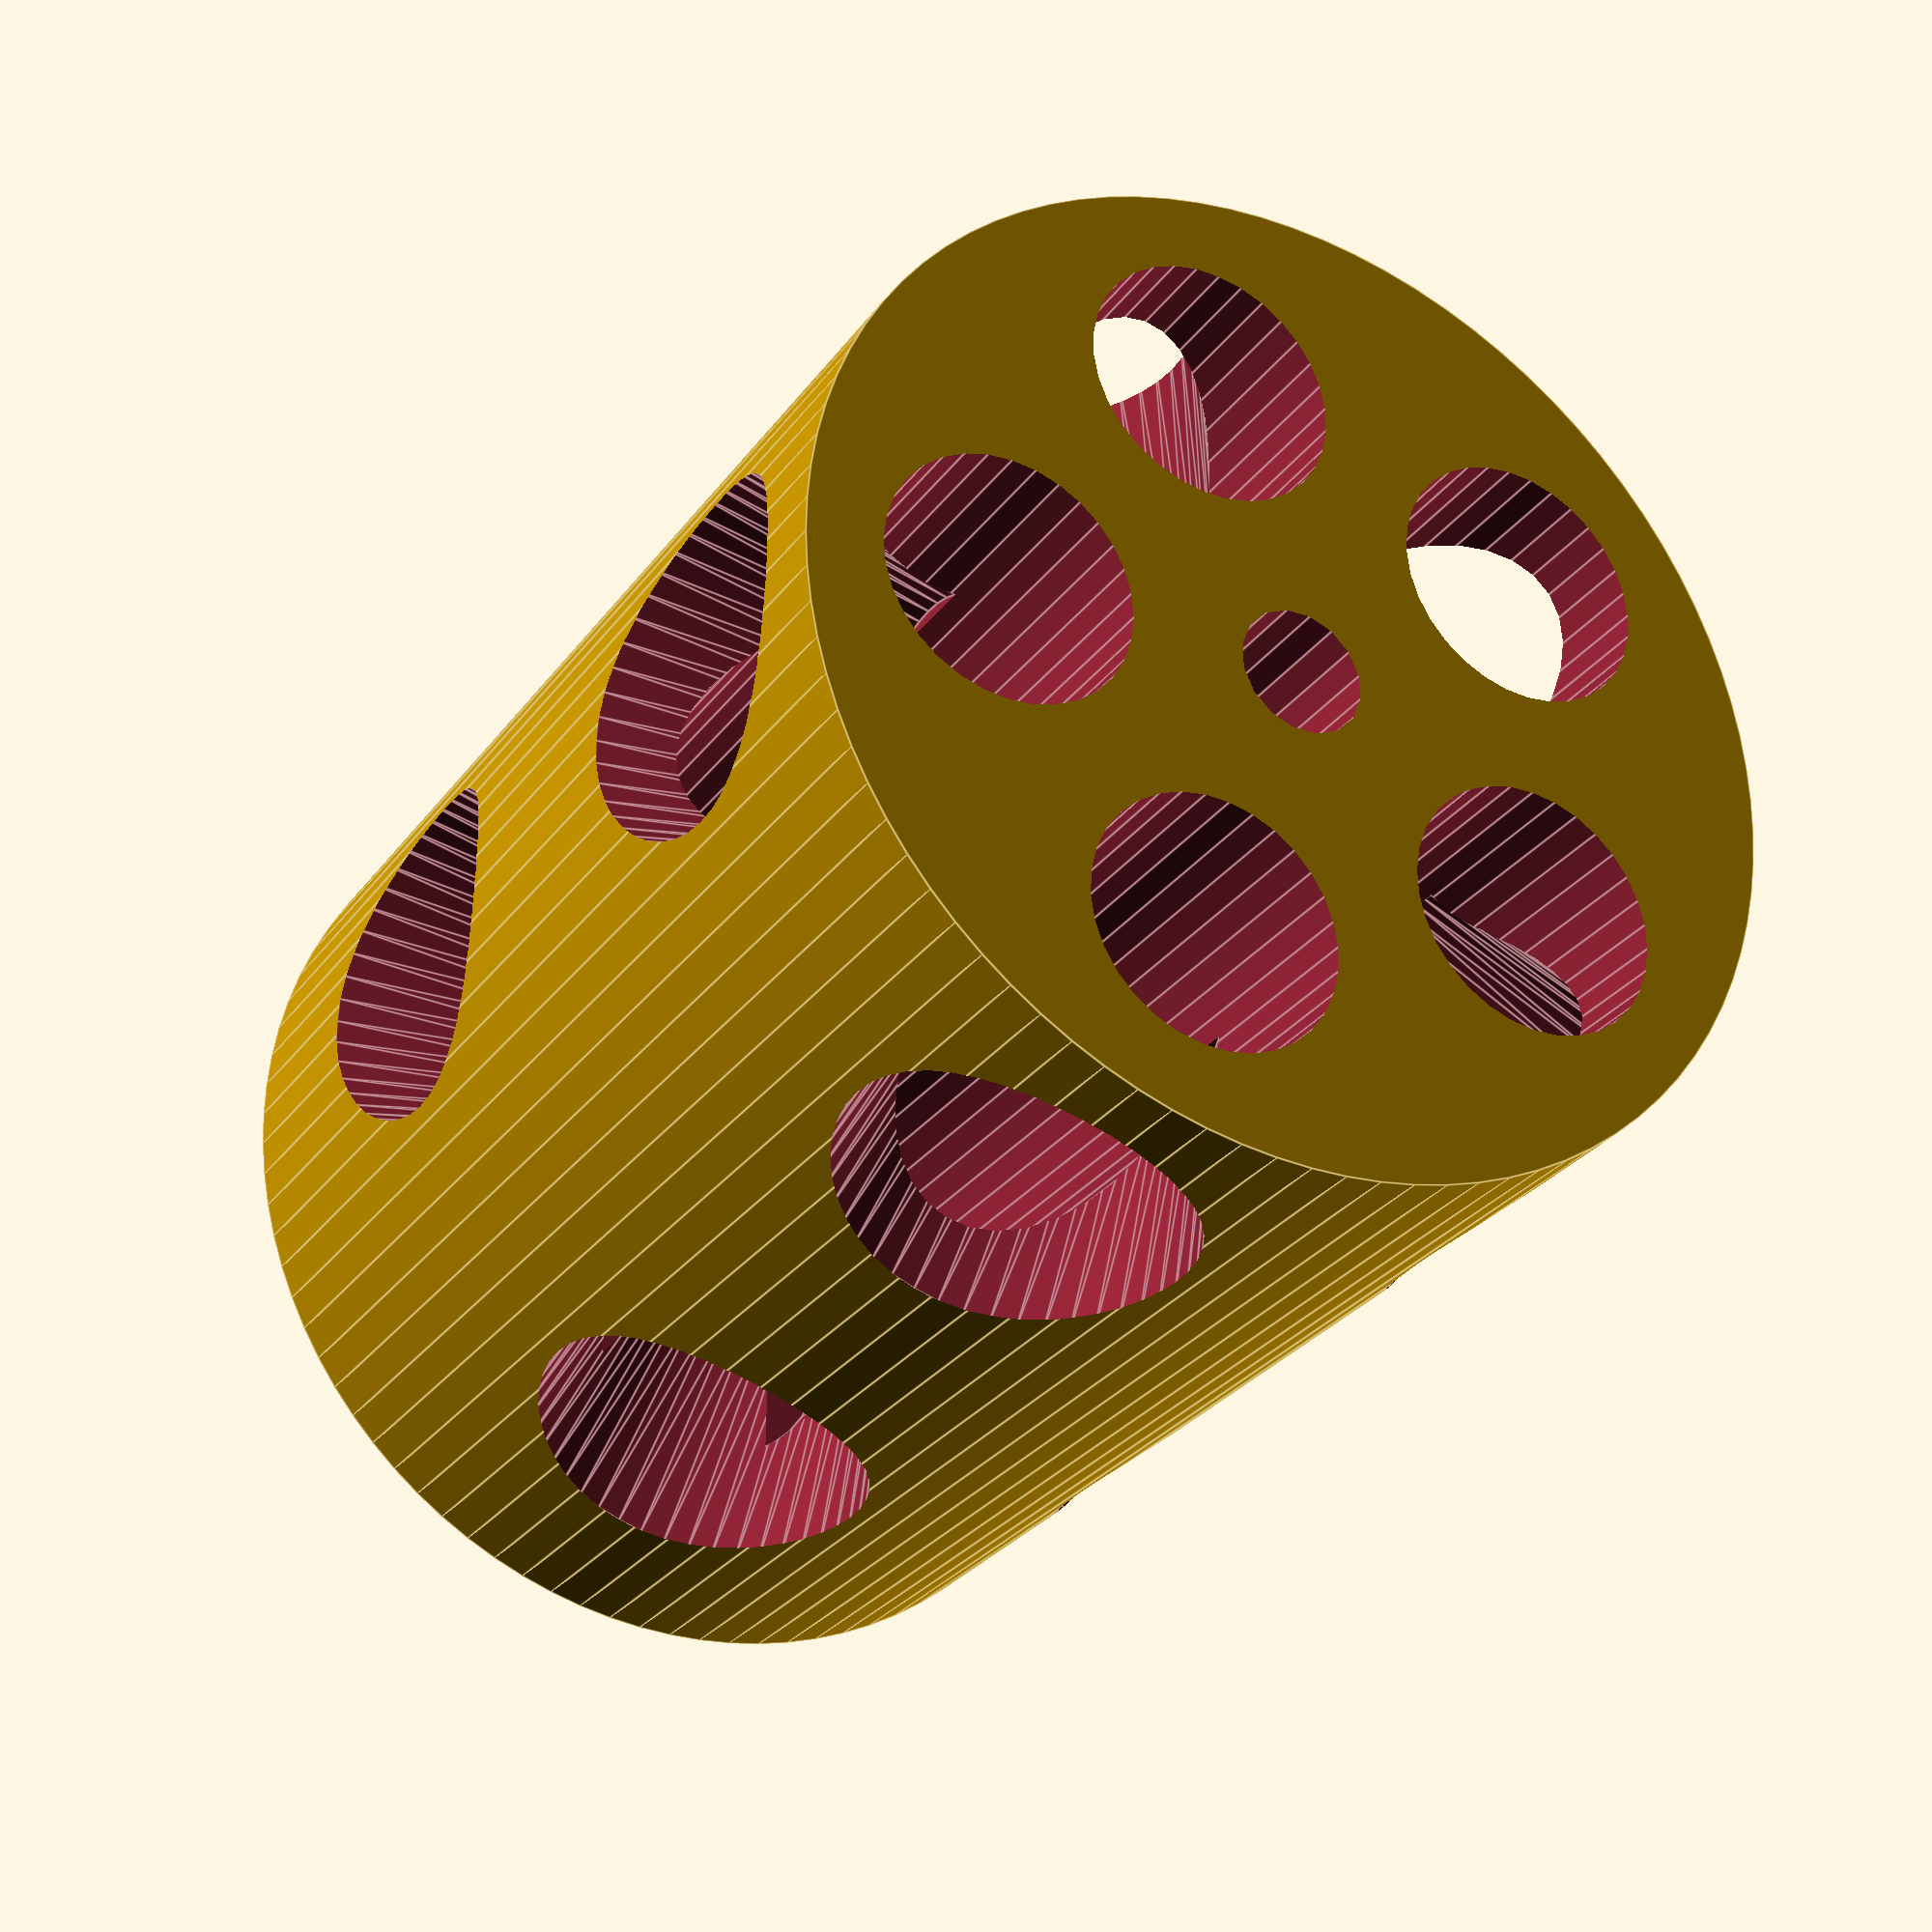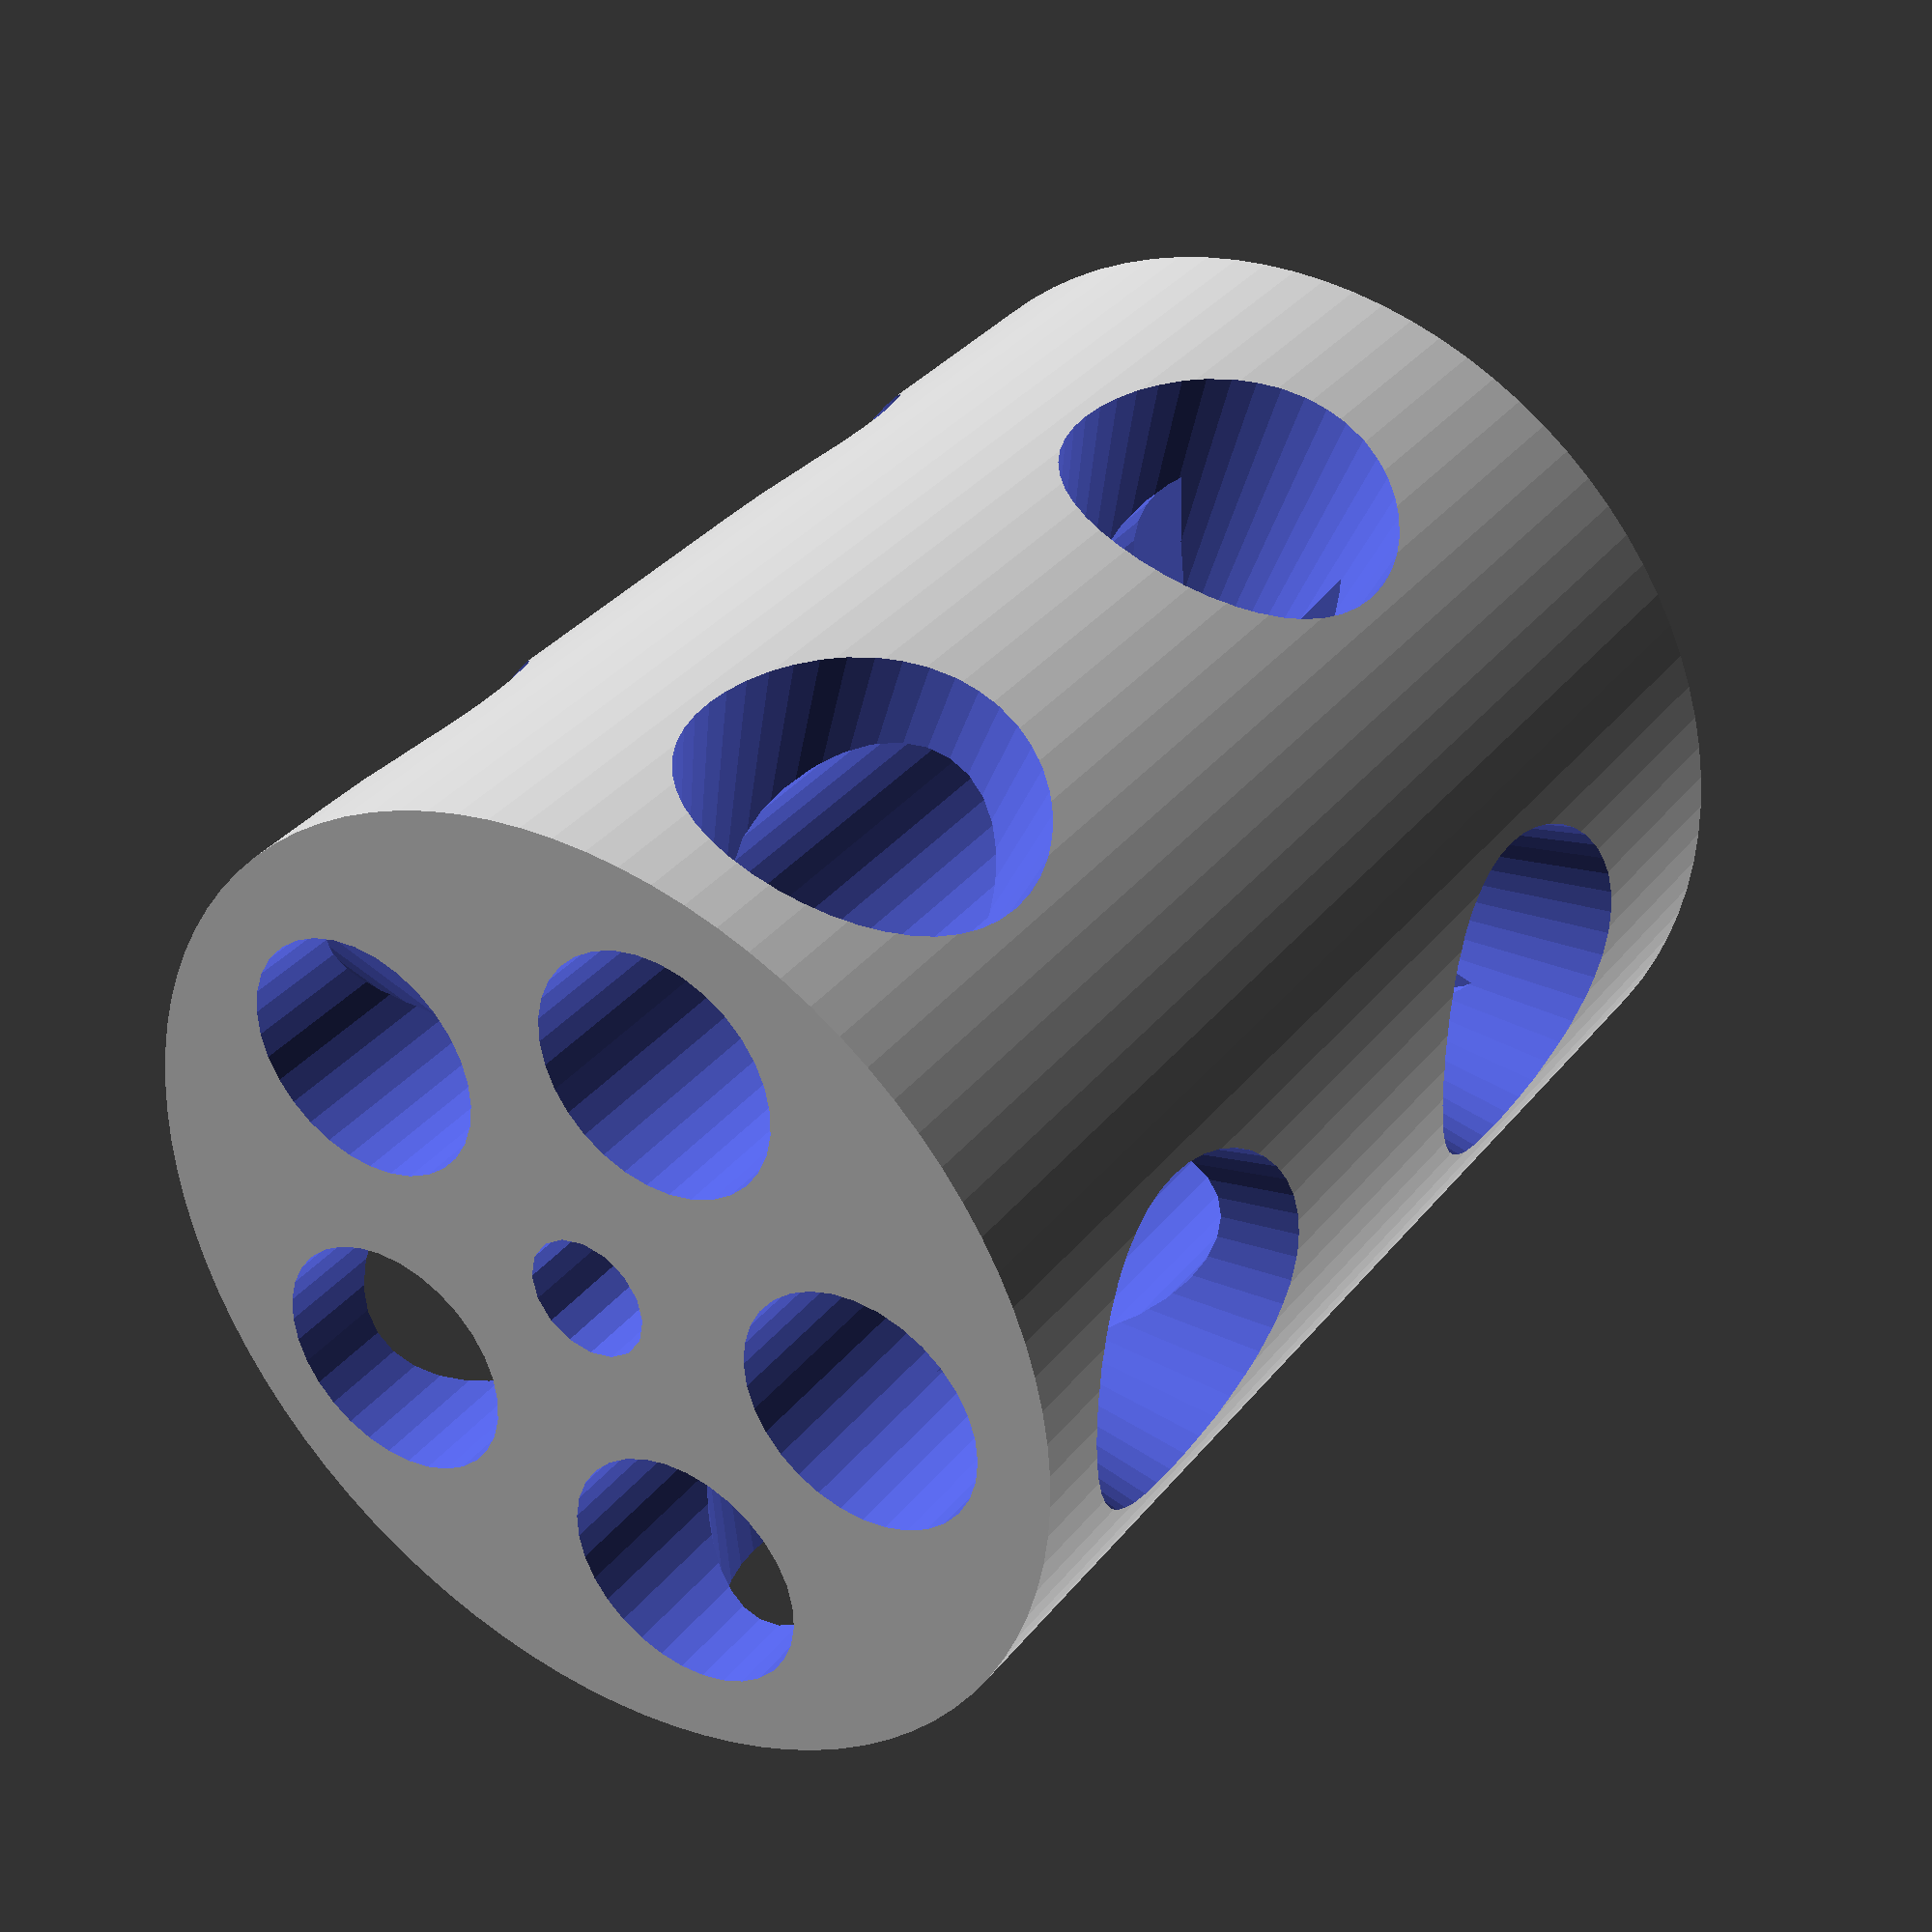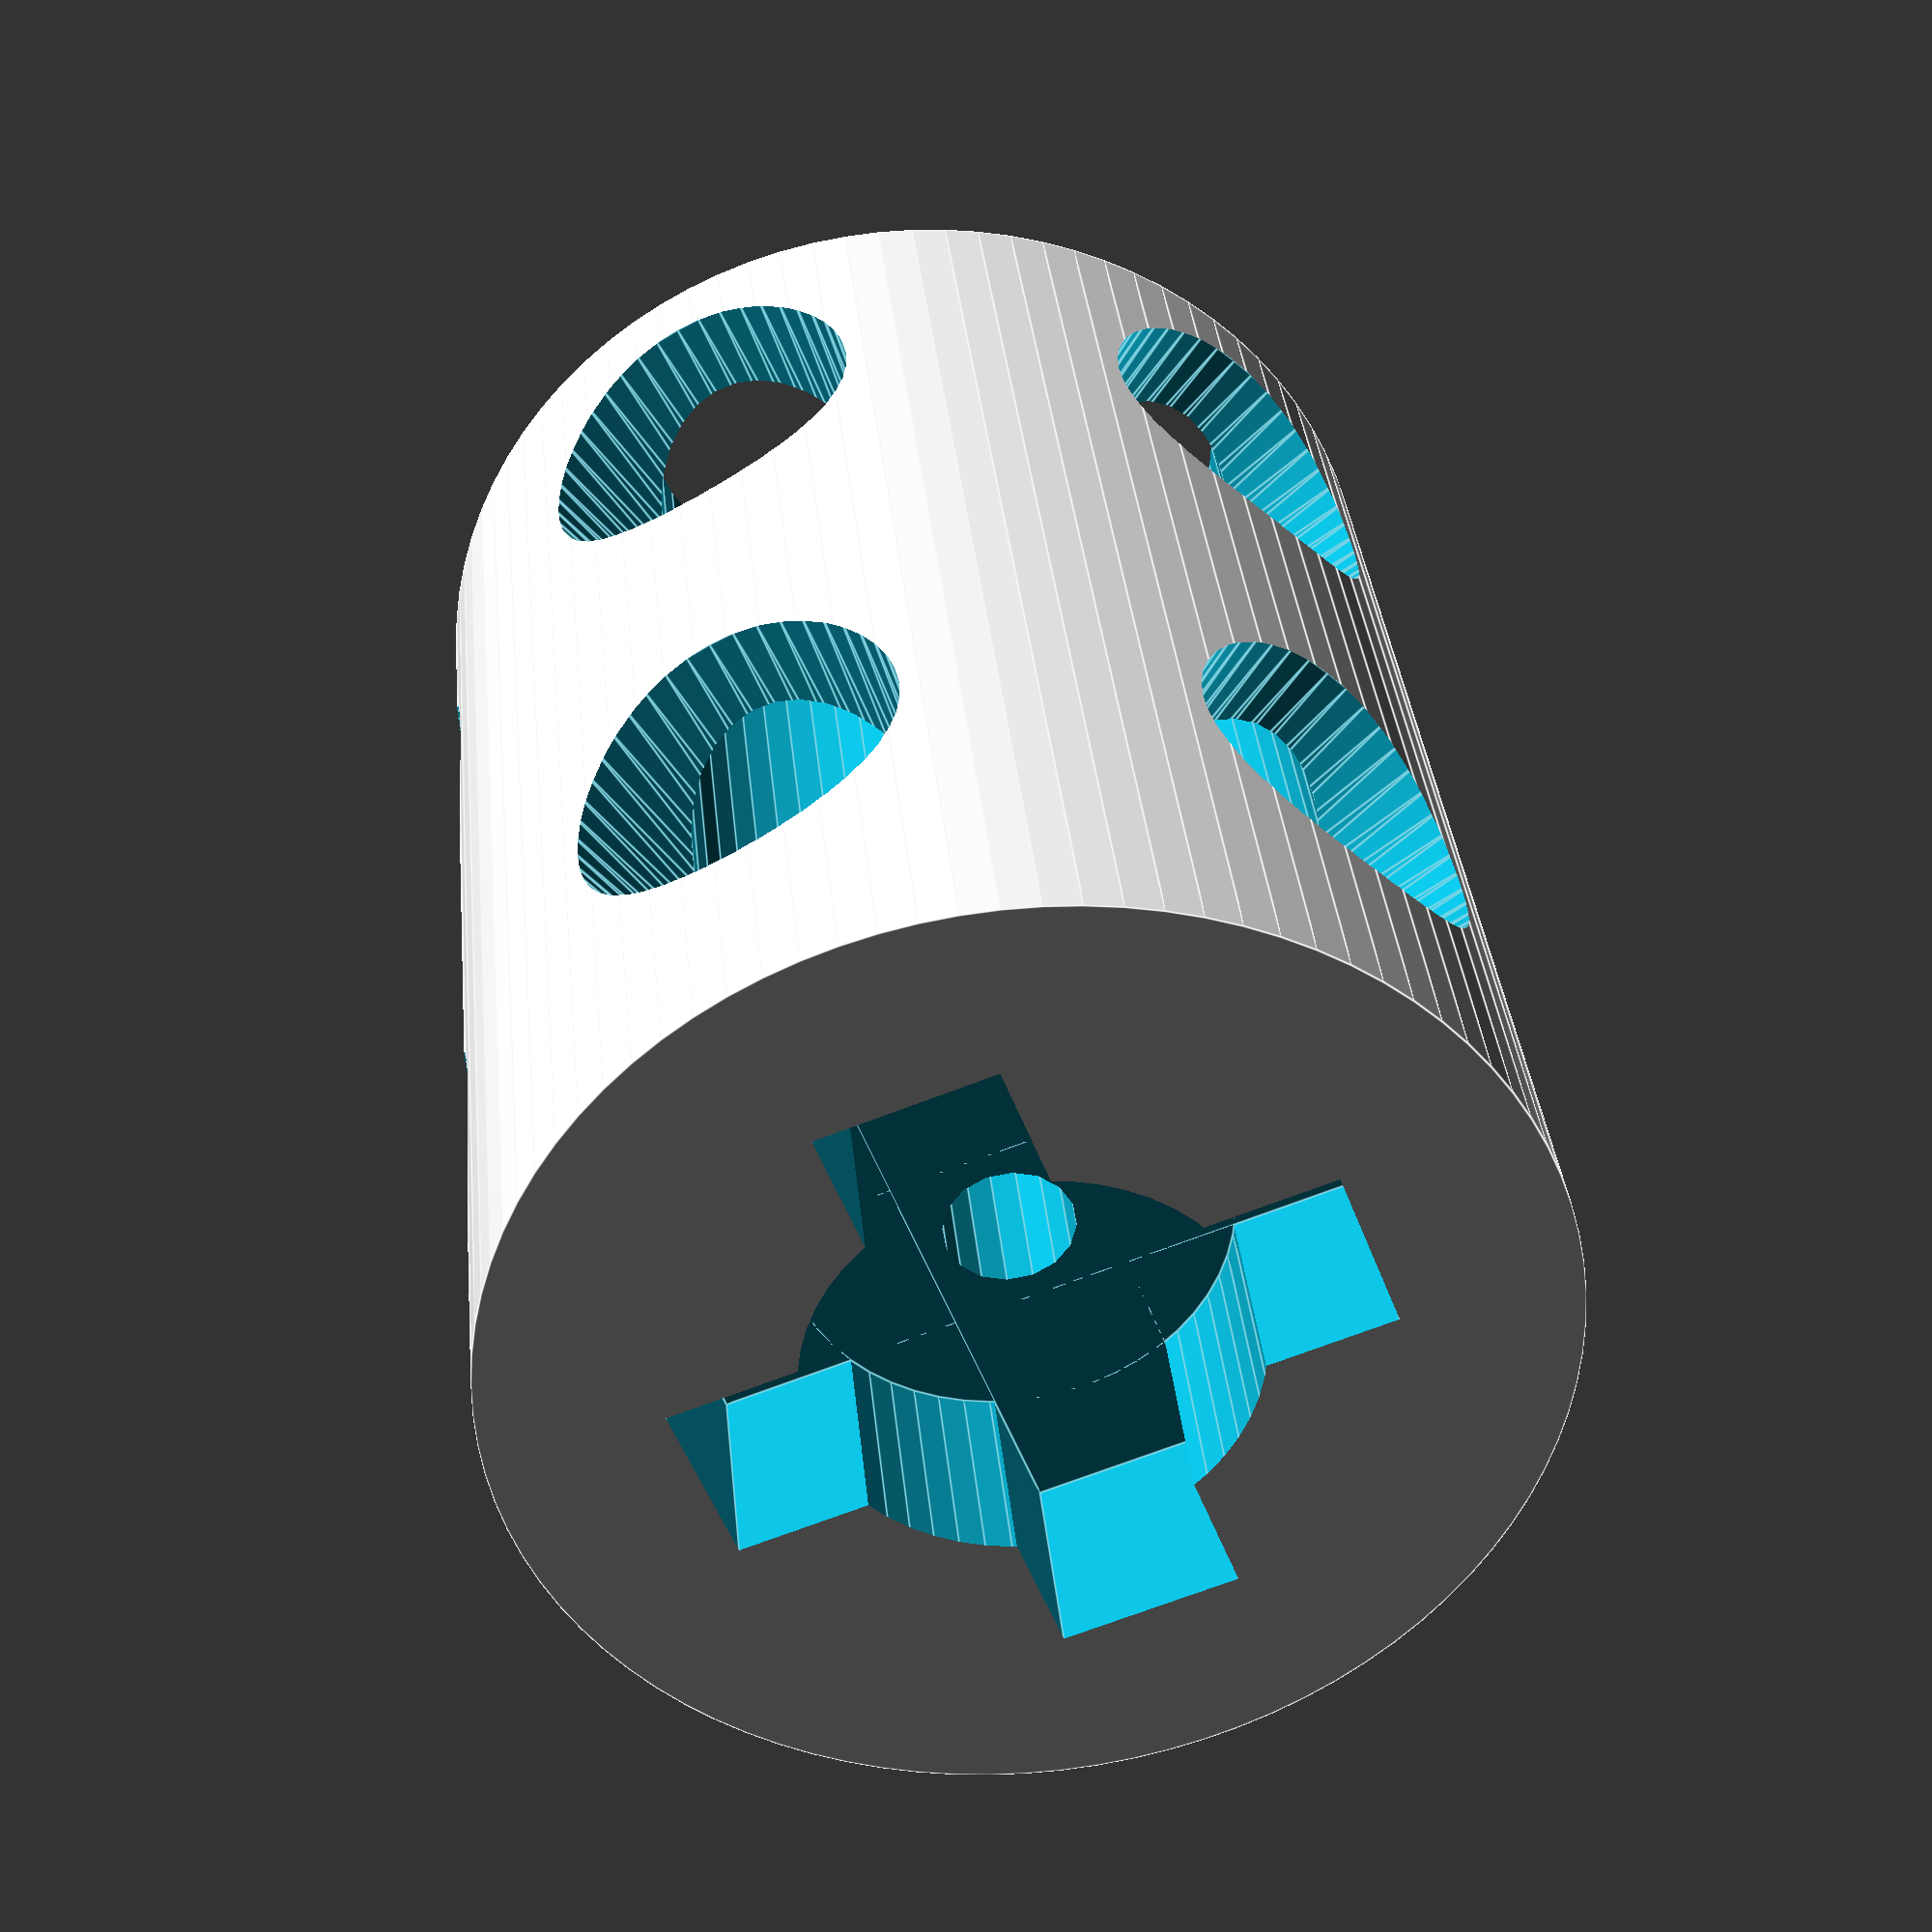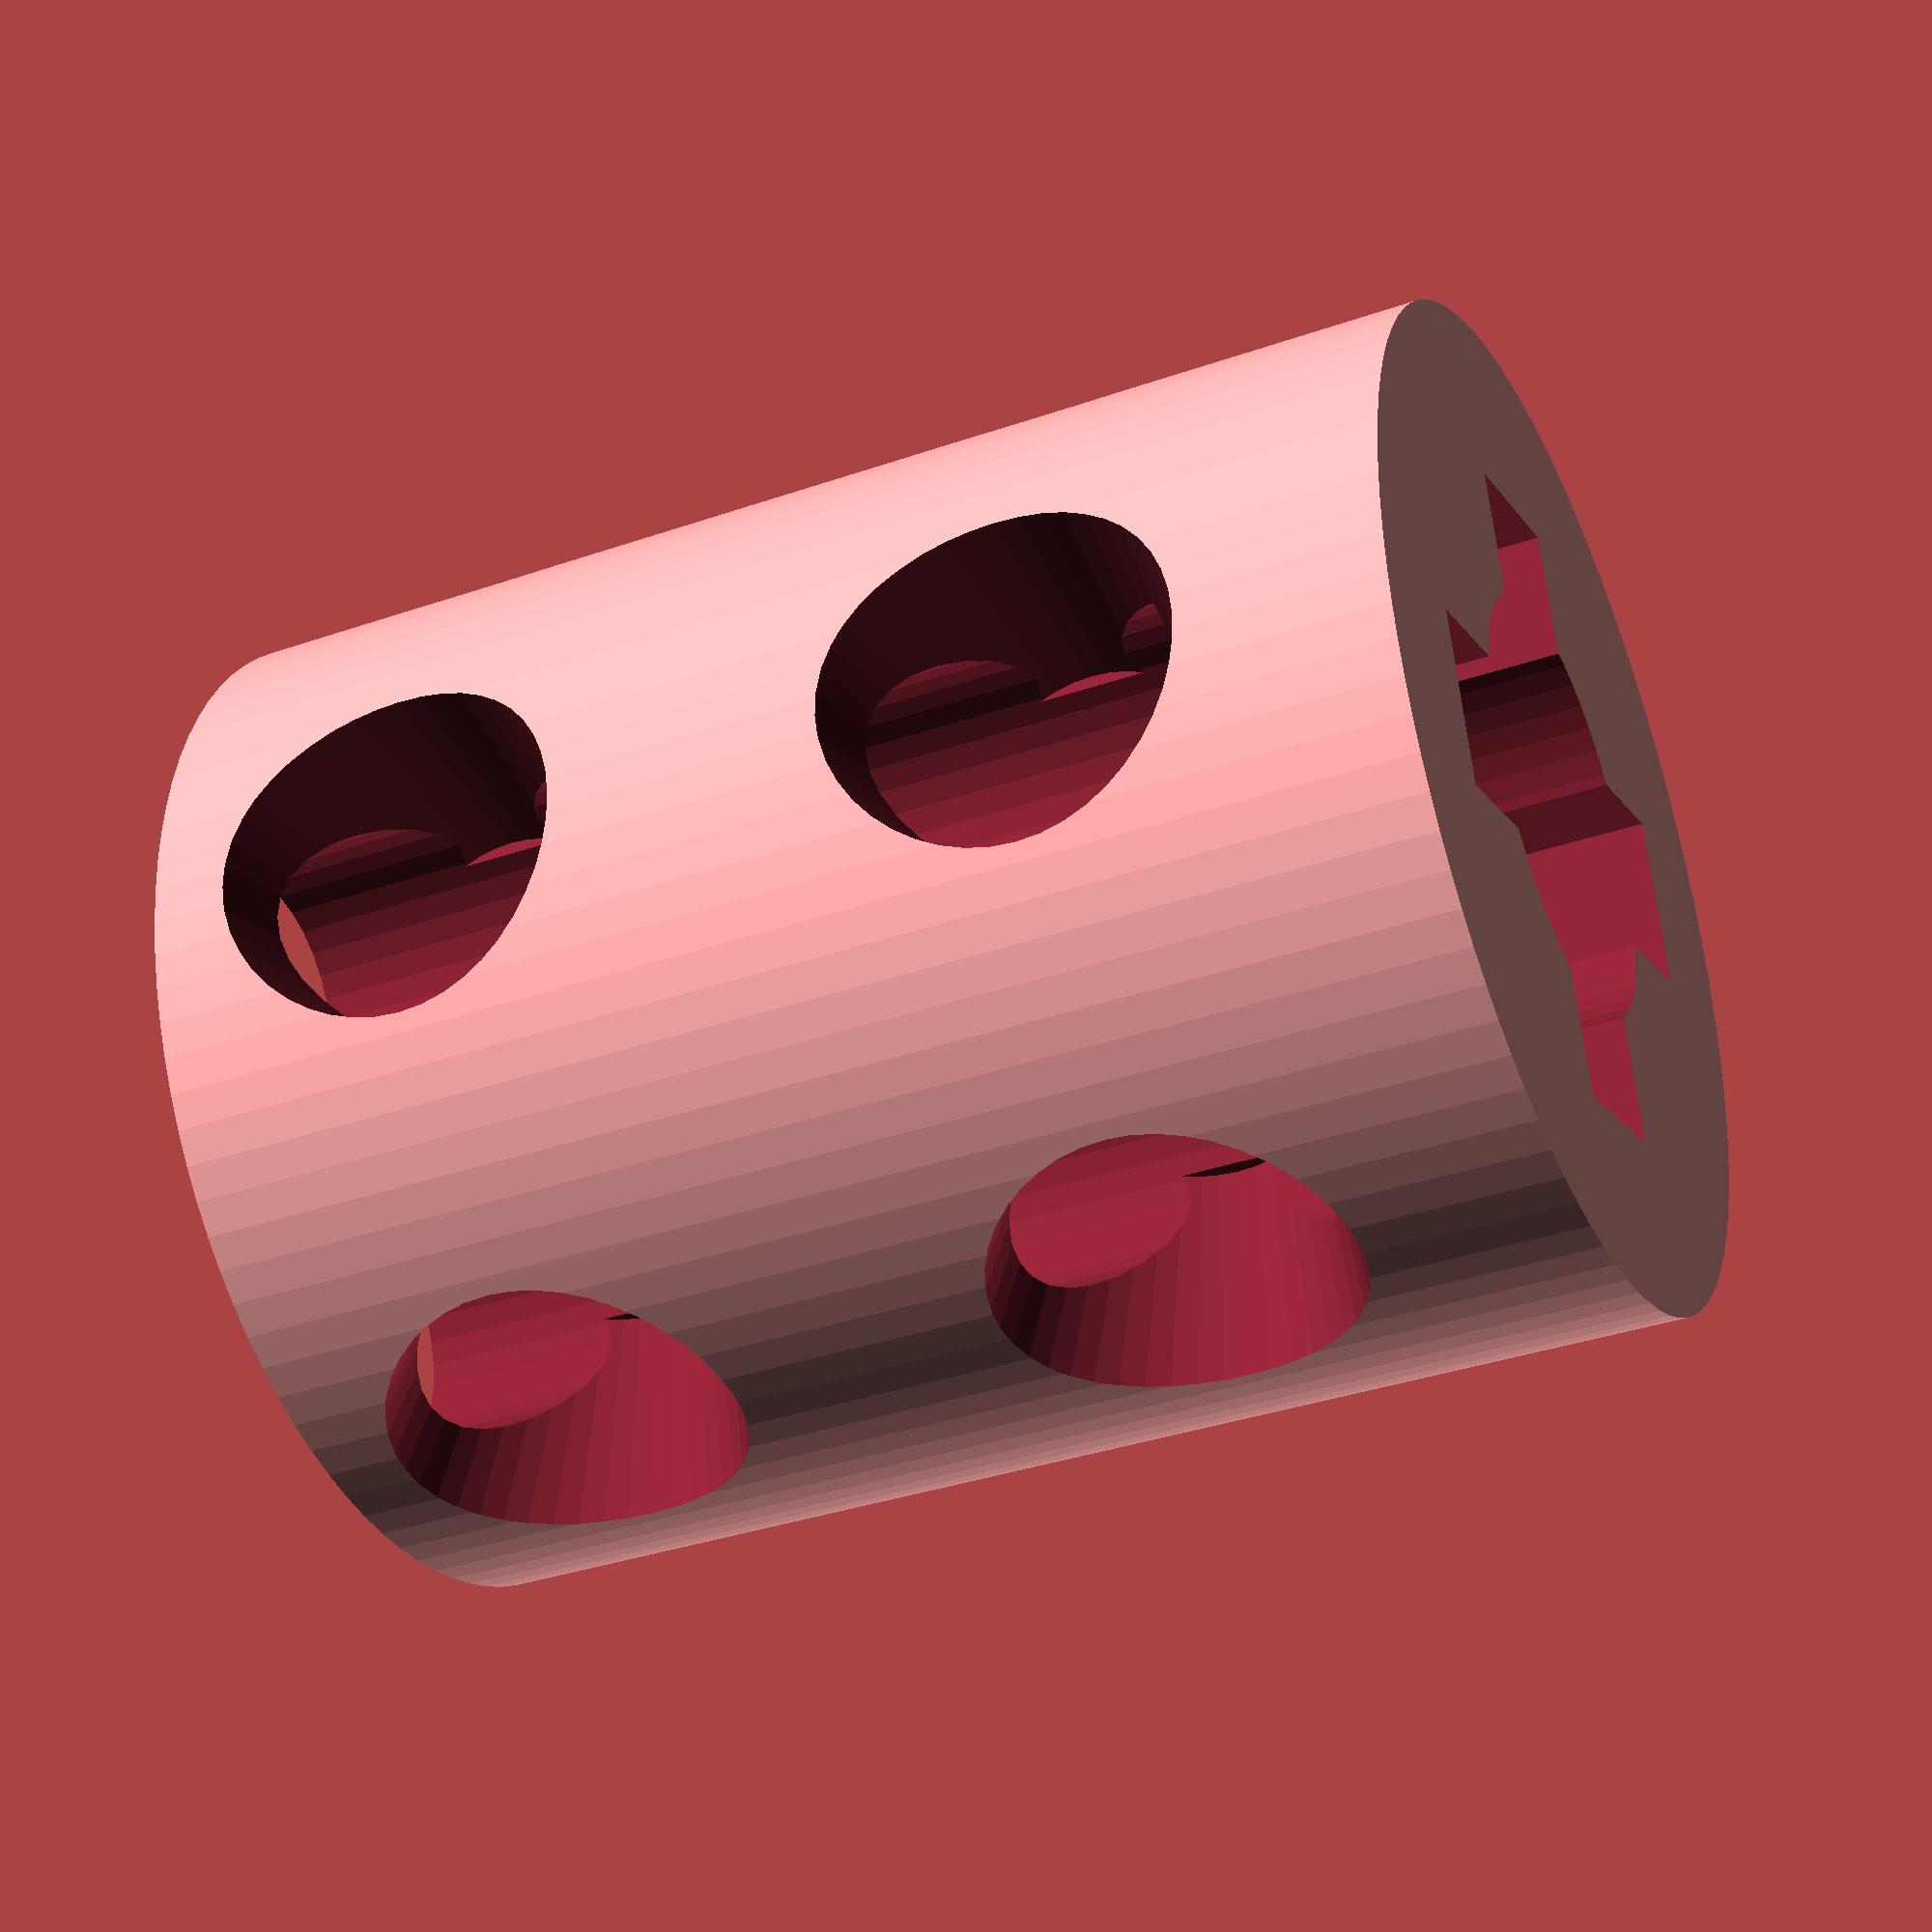
<openscad>
$fa=4;

module barbie_gearbox(wiggle)
{
    height=16.5;
    radius=16;
    cube_width=13;
    cube_diameter=50;
    translate([0,0,-height/2])
    {
        cylinder(height+wiggle.z,radius+wiggle.x,radius+wiggle.x,center=true);
        cube([cube_width,cube_diameter,height]+wiggle,center=true);
        cube([cube_diameter,cube_width,height]+wiggle,center=true);
    }
}


// Drive pegs to match tracks
//    radius is outside of cylinder
module barbie_holes(radius,peg_or=14,peg_ir=10,peg_num=4,peg_h=20)
{
    for(ii=[1:peg_num])
        rotate(ii*360/peg_num,[0,0,1])
            translate([0,radius-peg_h/2,0])
                rotate(90,[1,0,0])
                    cylinder(peg_h,peg_or,peg_ir,center=true);
}

module barbie_adapter(bolt_r=5,height=40,ceil=0,floor=4,peg_or=14,peg_ir=10,peg_num=4,peg_h=20,gearbox_offset=0)
{
    epsilon=0.001;
    circ=peg_num*50;
    radius=circ/(2*PI);
    real_height=height+ceil+floor;
    
    start_Z=30; // Z for first drive hole
    delta_Z=50; // distance between drive hole centers
    drive_Z=16; // sink this far into gearbox
    
    difference()
    {
        // Outside
        cylinder(real_height,radius,radius);

        // Drive pegs
        translate([0,0,start_Z])
            barbie_holes(radius,peg_or,peg_ir,peg_num,peg_h);
        translate([0,0,start_Z+delta_Z])
            barbie_holes(radius,peg_or,peg_ir,peg_num,peg_h);
        
        // Lightening / dust escape holes
        for(ii=[1:peg_num])
            rotate(ii*360/peg_num,[0,0,1])
                translate([0,radius*0.6,1.3*drive_Z])
                    cylinder(height,r=radius*0.25);
    
        // Gearbox drive hole
        translate([0,0,drive_Z])
            rotate(gearbox_offset,[0,0,1])
                barbie_gearbox([0.8,0.8,0.8]);

        // Axle hole:
        cylinder(3*height+epsilon,bolt_r,bolt_r,center=true);
    }
}

// Full:
rotate([180,0,0]) // print with drive pegs on top
    barbie_adapter(floor=0,height=85,peg_num=5,gearbox_offset=45,ceil=15);


height=50;
r1=30;
r2=400;
epsilon=1;

/*
// Chamfering test
difference()
{
    difference()
    {
        cylinder(height,r1+r2,r1+r2,center=true);
        cylinder(height+epsilon,r2,r2,center=true);
    }

    translate([0,0,-r1])
    {
        rotate_extrude(convexity=10)
        {
            translate([r2-epsilon,-epsilon,-epsilon])
            {
                intersection()
                {
                    circle(r=r1+epsilon);
                    square(r1+epsilon);
                }
            }
        }
    }
}
*/

</openscad>
<views>
elev=28.7 azim=124.9 roll=151.3 proj=p view=edges
elev=324.8 azim=91.0 roll=213.3 proj=p view=solid
elev=324.9 azim=294.4 roll=354.5 proj=p view=edges
elev=215.8 azim=118.4 roll=245.4 proj=p view=wireframe
</views>
